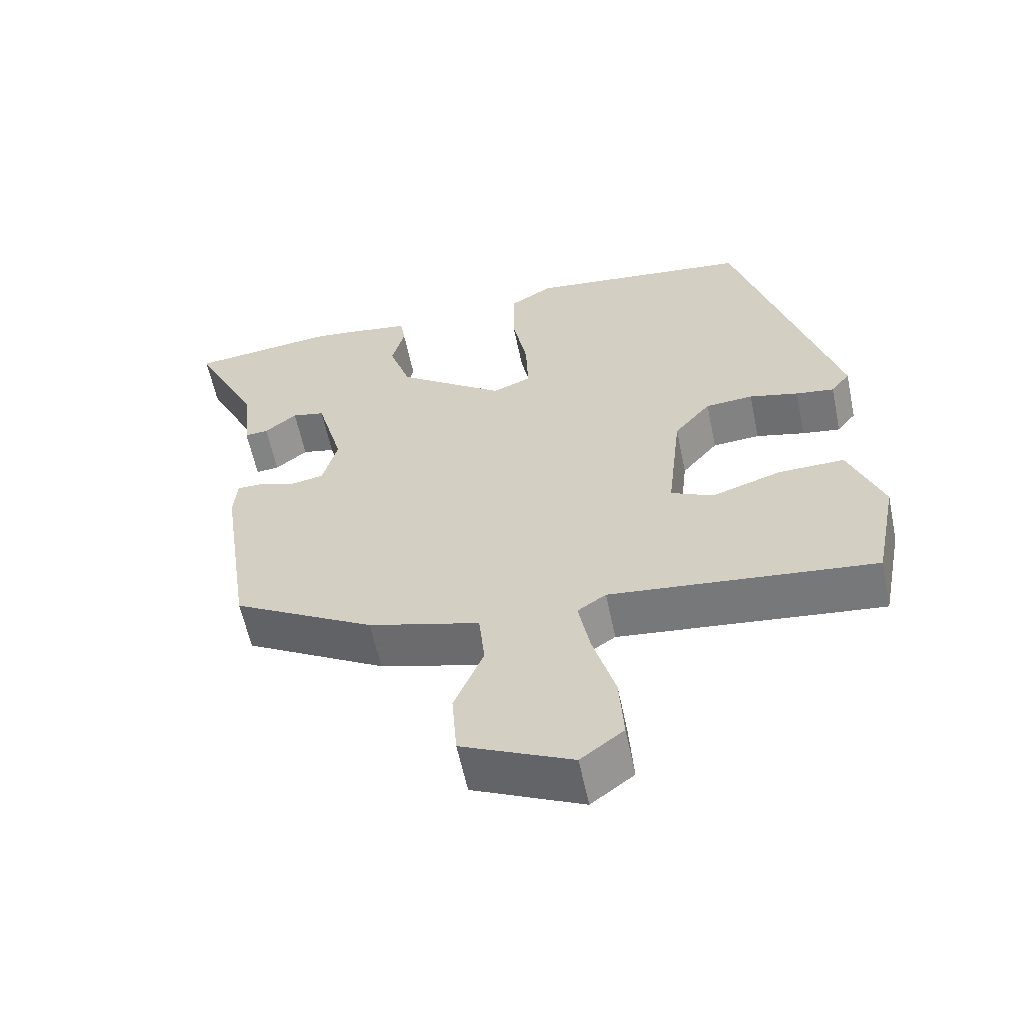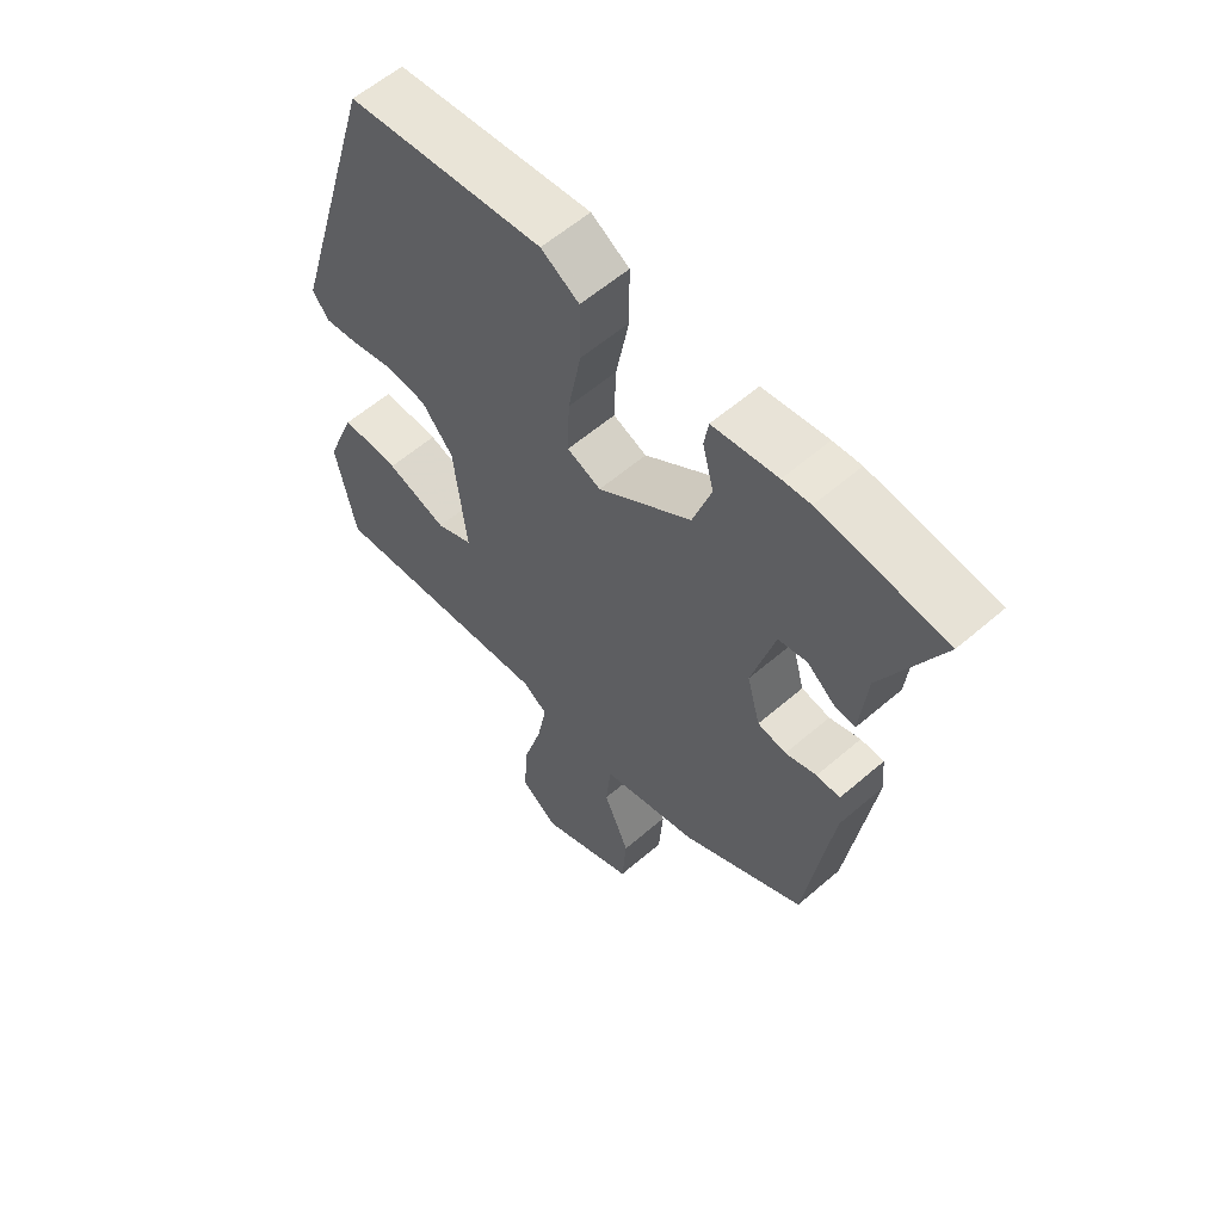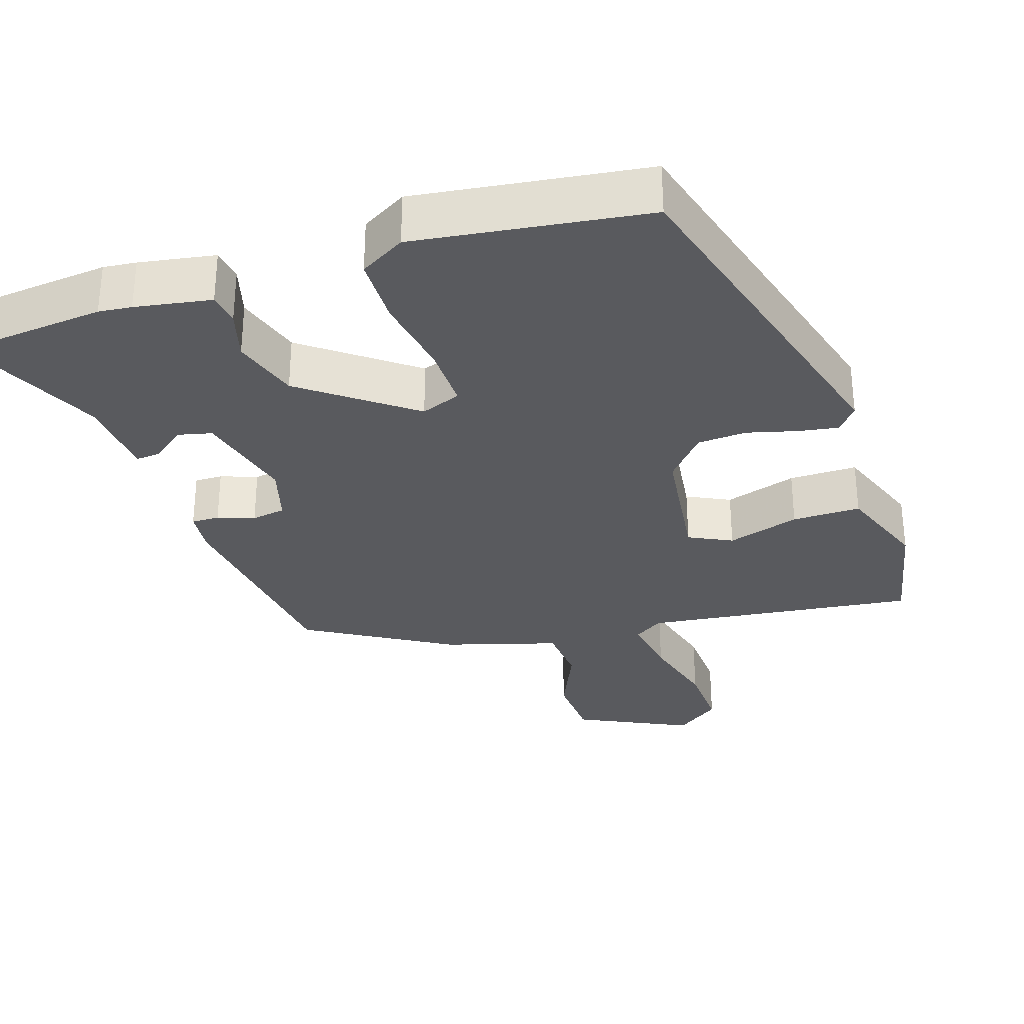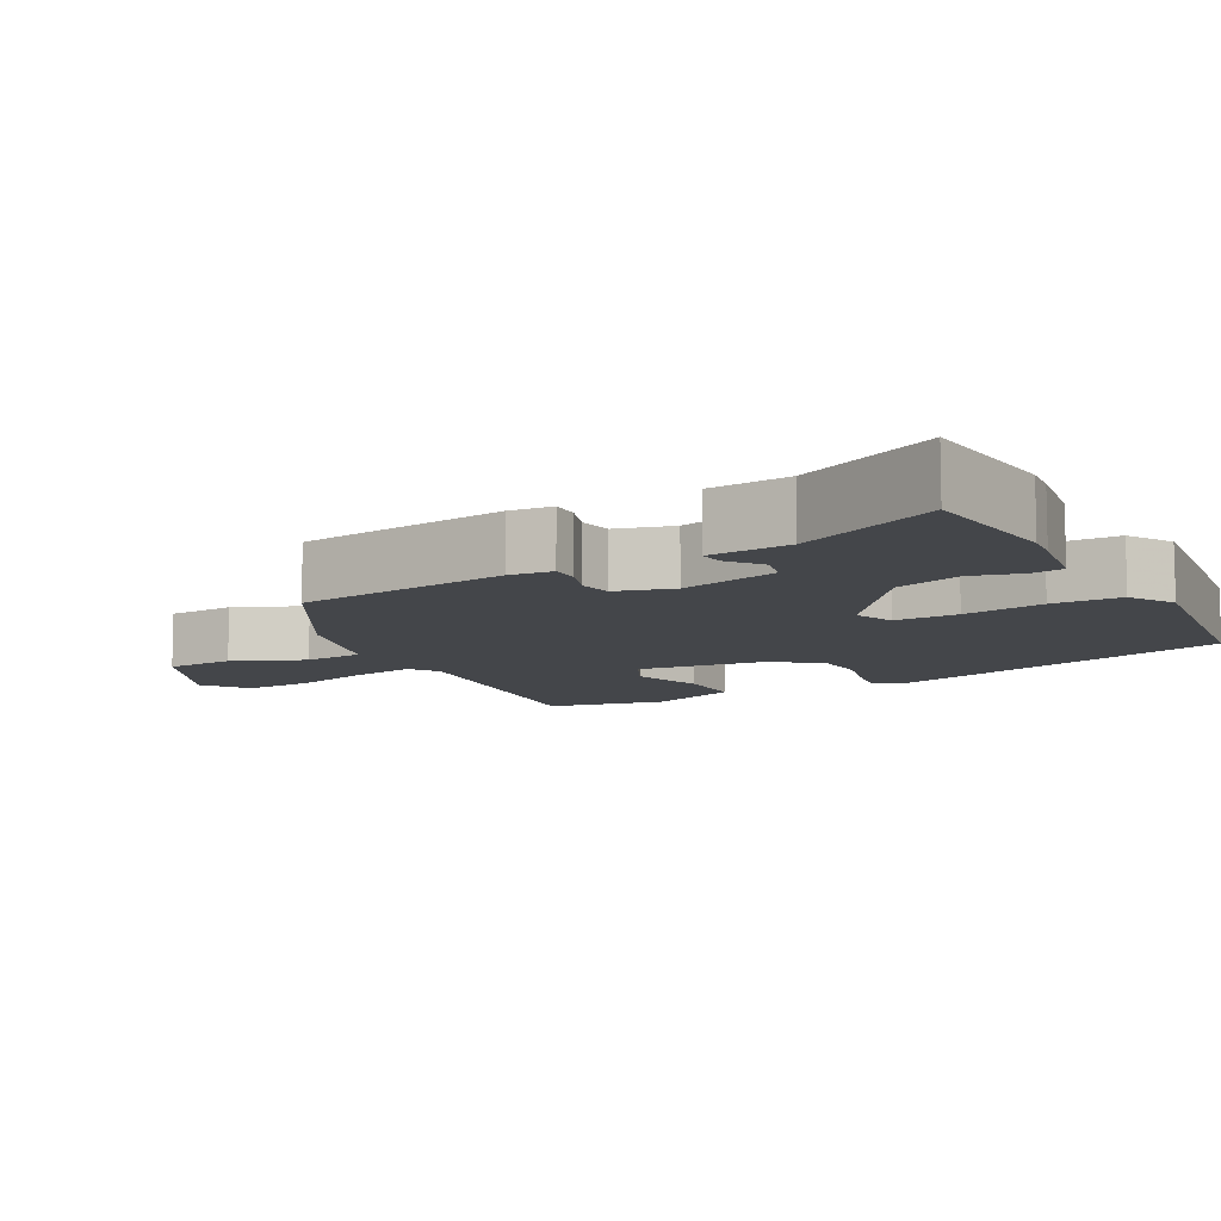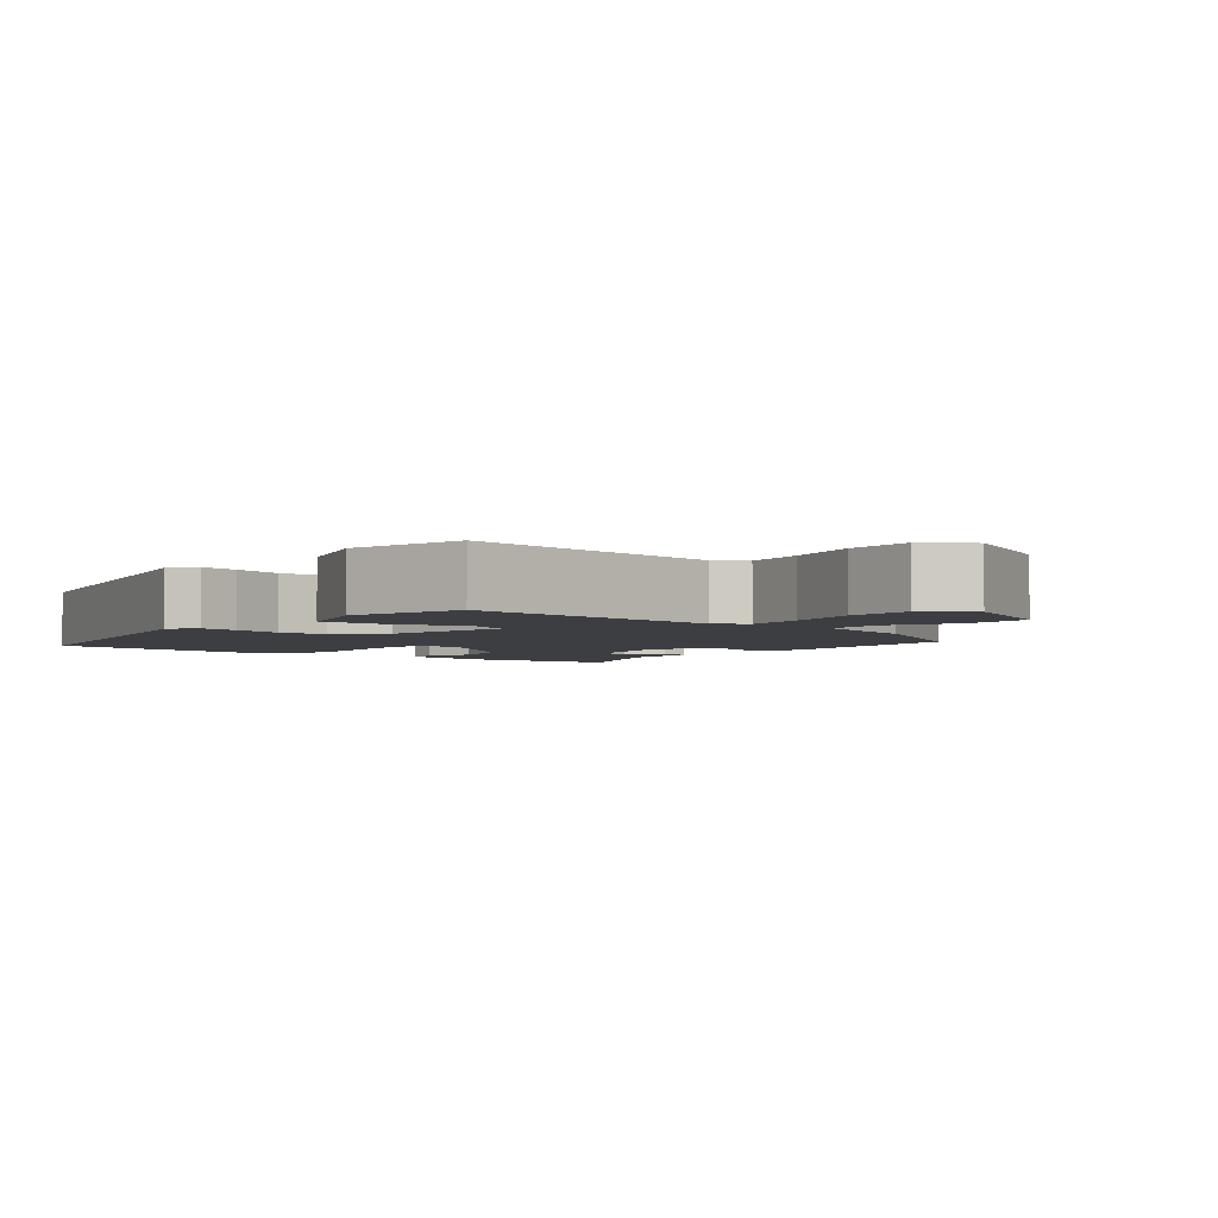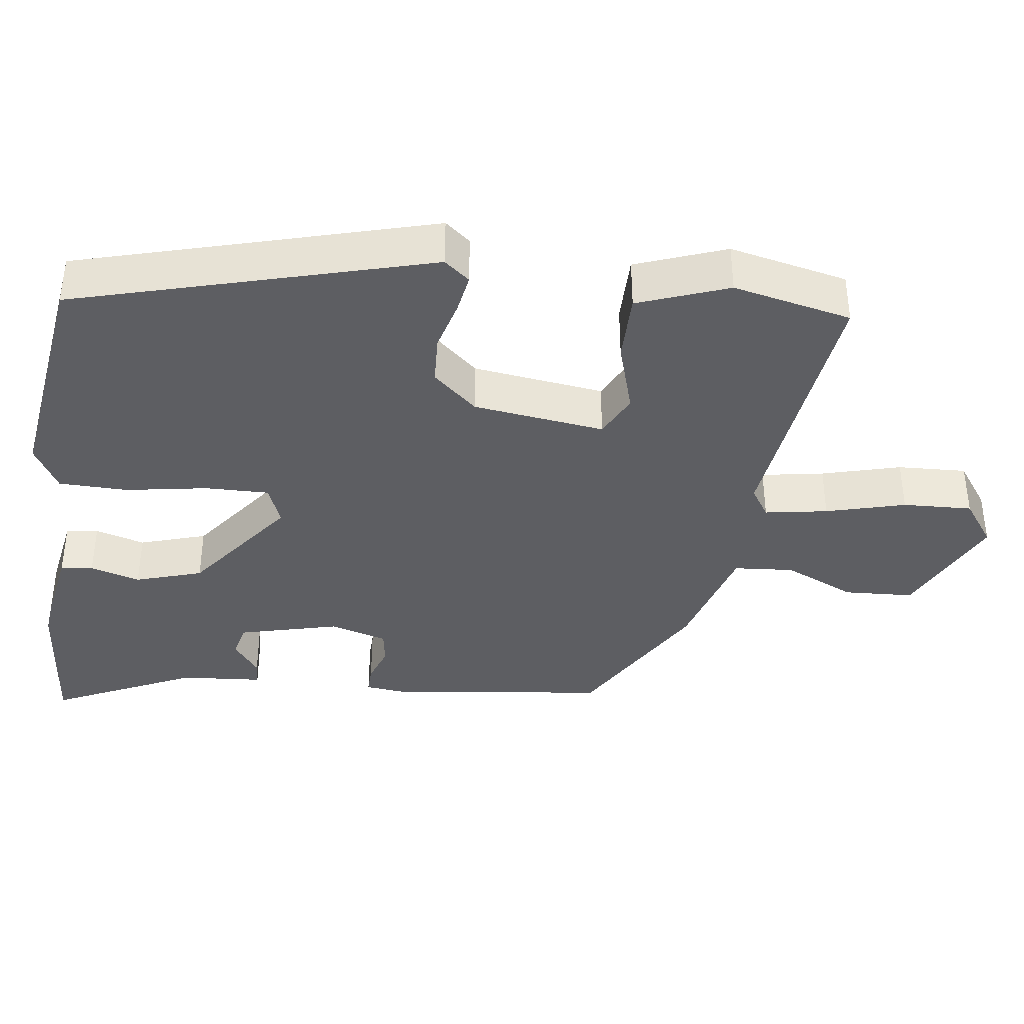
<metadata>
{"format":"obj","ext":"obj","renderer":"f3d","projection":"perspective","resolution":1024,"background":"white","views":[{"elev":-59.5,"azim":11.8,"up":"+Z"},{"elev":59.1,"azim":-131.6,"up":"+Z"},{"elev":-31.6,"azim":17.1,"up":"+Y"},{"elev":-9.6,"azim":-61.9,"up":"+Y"},{"elev":-3.2,"azim":139.0,"up":"+Y"},{"elev":-38.7,"azim":81.3,"up":"+Y"}]}
</metadata>
<code>
v 0.438 0.07 -0.519
v 0.068 0.07 -0.479
v 0.028 0.07 -0.506
v 0.044 0.07 -0.591
v 0.075 0.07 -0.698
v 0.081 0.07 -0.792
v 0.021 0.07 -0.837
v -0.133 0.07 -0.766
v -0.14 0.07 -0.672
v -0.099 0.07 -0.575
v -0.107 0.07 -0.494
v -0.262 0.07 -0.451
v -0.46 0.07 -0.339
v -0.503 0.07 -0.048
v -0.498 0.07 0.011
v -0.46 0.07 0.011
v -0.41 0.07 -0.006
v -0.364 0.07 0.002
v -0.343 0.07 0.08
v -0.38 0.07 0.215
v -0.426 0.07 0.225
v -0.471 0.07 0.189
v -0.504 0.07 0.186
v -0.515 0.07 0.297
v -0.608 0.07 0.488
v -0.407 0.07 0.511
v -0.362 0.07 0.507
v -0.258 0.07 0.491
v -0.251 0.07 0.447
v -0.269 0.07 0.379
v -0.239 0.07 0.289
v -0.089 0.07 0.18
v -0.035 0.07 0.202
v -0.038 0.07 0.289
v -0.059 0.07 0.4
v -0.059 0.07 0.494
v 0.002 0.07 0.531
v 0.317 0.07 0.494
v 0.46 0.07 0.014
v 0.433 0.07 -0.021
v 0.379 0.07 -0.013
v 0.31 0.07 0.004
v 0.243 0.07 -0.001
v 0.192 0.07 -0.062
v 0.172 0.07 -0.241
v 0.231 0.07 -0.269
v 0.329 0.07 -0.237
v 0.422 0.07 -0.235
v 0.47 0.07 -0.357
v 0.438 0 -0.519
v 0.068 0 -0.479
v 0.028 0 -0.506
v 0.044 0 -0.591
v 0.075 0 -0.698
v 0.081 0 -0.792
v 0.021 0 -0.837
v -0.133 0 -0.766
v -0.14 0 -0.672
v -0.099 0 -0.575
v -0.107 0 -0.494
v -0.262 0 -0.451
v -0.46 0 -0.339
v -0.503 0 -0.048
v -0.498 0 0.011
v -0.46 0 0.011
v -0.41 0 -0.006
v -0.364 0 0.002
v -0.343 0 0.08
v -0.38 0 0.215
v -0.426 0 0.225
v -0.471 0 0.189
v -0.504 0 0.186
v -0.515 0 0.297
v -0.608 0 0.488
v -0.407 0 0.511
v -0.362 0 0.507
v -0.258 0 0.491
v -0.251 0 0.447
v -0.269 0 0.379
v -0.239 0 0.289
v -0.089 0 0.18
v -0.035 0 0.202
v -0.038 0 0.289
v -0.059 0 0.4
v -0.059 0 0.494
v 0.002 0 0.531
v 0.317 0 0.494
v 0.46 0 0.014
v 0.433 0 -0.021
v 0.379 0 -0.013
v 0.31 0 0.004
v 0.243 0 -0.001
v 0.192 0 -0.062
v 0.172 0 -0.241
v 0.231 0 -0.269
v 0.329 0 -0.237
v 0.422 0 -0.235
v 0.47 0 -0.357
f 49 1 2
f 48 49 2
f 47 48 2
f 46 47 2
f 45 46 2 3
f 44 45 3
f 40 41 42
f 39 40 42
f 38 39 42
f 37 38 42
f 36 37 42
f 35 36 42
f 34 35 42
f 33 34 42 43
f 32 33 43 44
f 28 29 30
f 27 28 30
f 26 27 30
f 25 26 30
f 24 25 30
f 23 24 30
f 22 23 30
f 21 22 30
f 20 21 30 31
f 32 44 3
f 31 32 3
f 20 31 3
f 19 20 3
f 15 16 17
f 14 15 17
f 13 14 17
f 12 13 17
f 11 12 17
f 8 9 10
f 7 8 10
f 6 7 10
f 5 6 10
f 4 5 10
f 4 10 11
f 3 4 11
f 19 3 11
f 18 19 11
f 11 17 18
f 51 50 98
f 51 98 97
f 51 97 96
f 51 96 95
f 52 51 95 94
f 52 94 93
f 91 90 89
f 91 89 88
f 91 88 87
f 91 87 86
f 91 86 85
f 91 85 84
f 91 84 83
f 92 91 83 82
f 93 92 82 81
f 79 78 77
f 79 77 76
f 79 76 75
f 79 75 74
f 79 74 73
f 79 73 72
f 79 72 71
f 79 71 70
f 80 79 70 69
f 52 93 81
f 52 81 80
f 52 80 69
f 52 69 68
f 66 65 64
f 66 64 63
f 66 63 62
f 66 62 61
f 66 61 60
f 59 58 57
f 59 57 56
f 59 56 55
f 59 55 54
f 59 54 53
f 60 59 53
f 60 53 52
f 60 52 68
f 60 68 67
f 67 66 60
f 1 50 51 2
f 2 51 52 3
f 3 52 53 4
f 4 53 54 5
f 5 54 55 6
f 6 55 56 7
f 7 56 57 8
f 8 57 58 9
f 9 58 59 10
f 10 59 60 11
f 11 60 61 12
f 12 61 62 13
f 13 62 63 14
f 14 63 64 15
f 15 64 65 16
f 16 65 66 17
f 17 66 67 18
f 18 67 68 19
f 19 68 69 20
f 20 69 70 21
f 21 70 71 22
f 22 71 72 23
f 23 72 73 24
f 24 73 74 25
f 25 74 75 26
f 26 75 76 27
f 27 76 77 28
f 28 77 78 29
f 29 78 79 30
f 30 79 80 31
f 31 80 81 32
f 32 81 82 33
f 33 82 83 34
f 34 83 84 35
f 35 84 85 36
f 36 85 86 37
f 37 86 87 38
f 38 87 88 39
f 39 88 89 40
f 40 89 90 41
f 41 90 91 42
f 42 91 92 43
f 43 92 93 44
f 44 93 94 45
f 45 94 95 46
f 46 95 96 47
f 47 96 97 48
f 48 97 98 49
f 49 98 50 1

</code>
